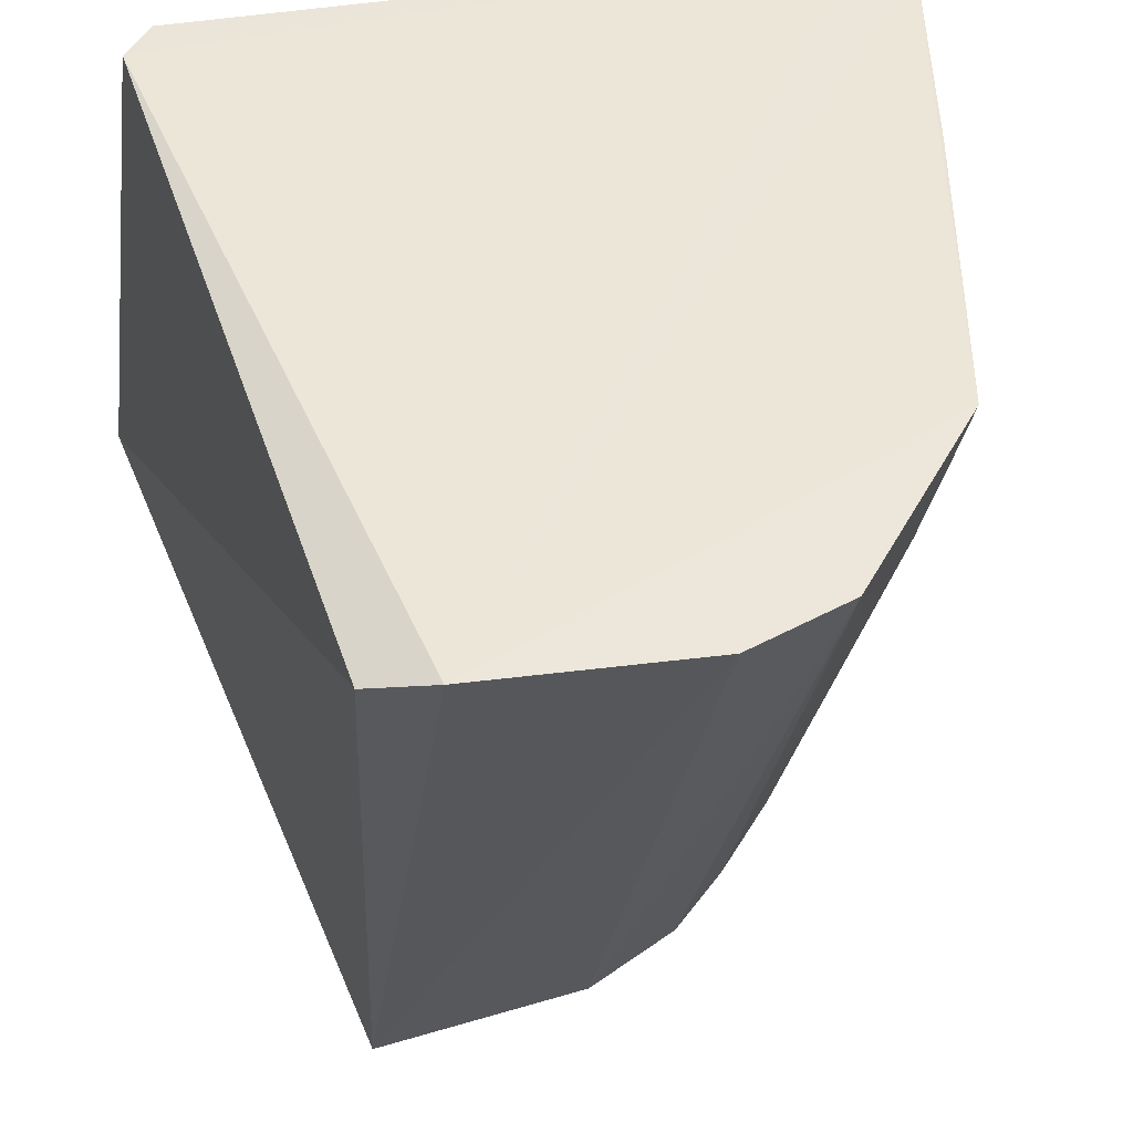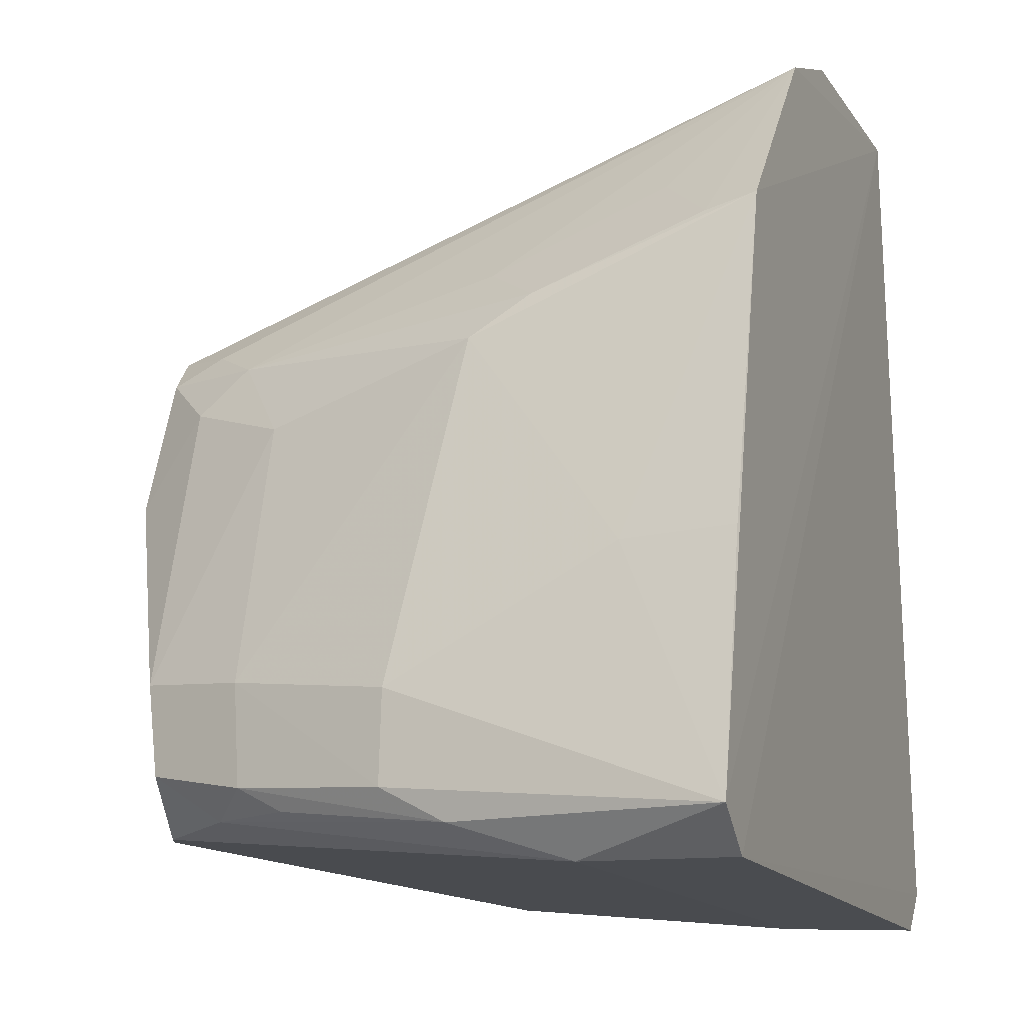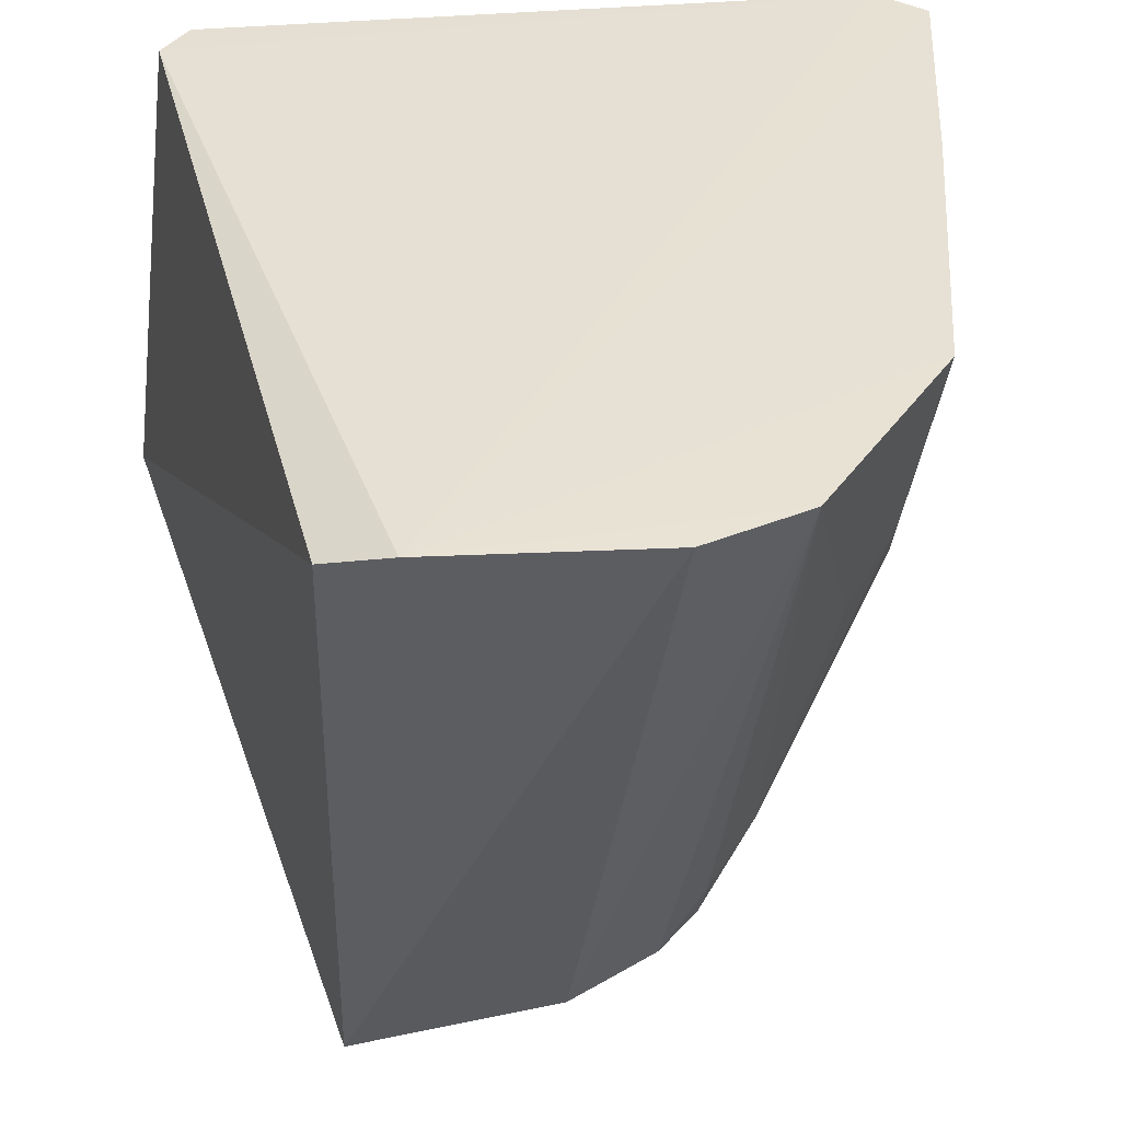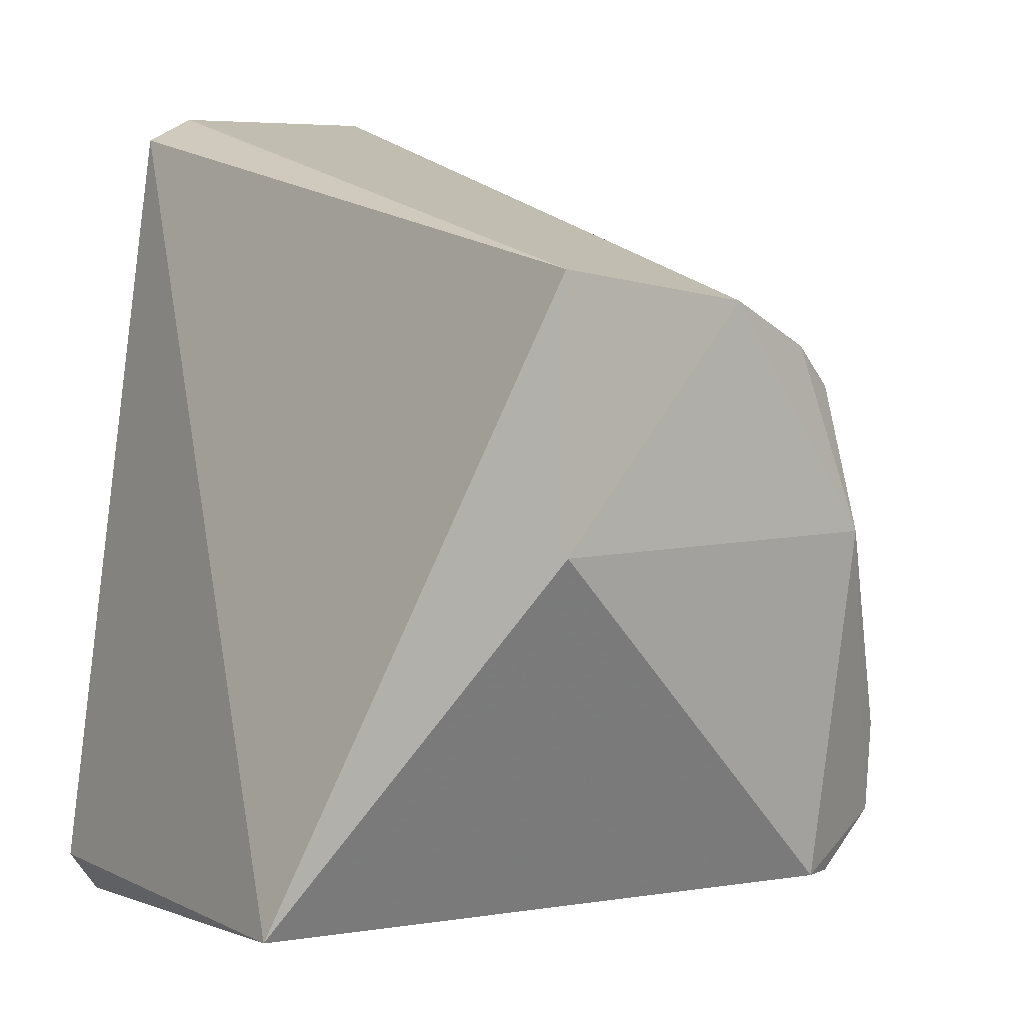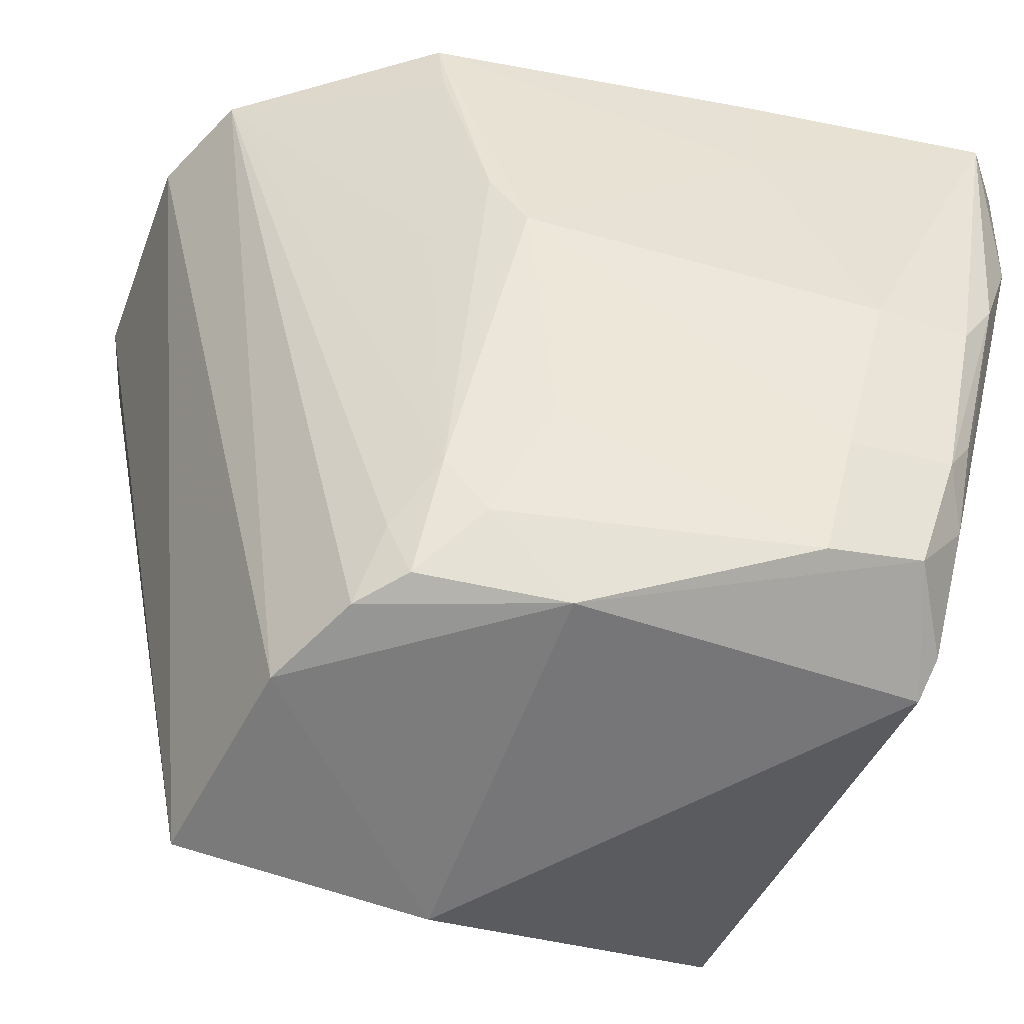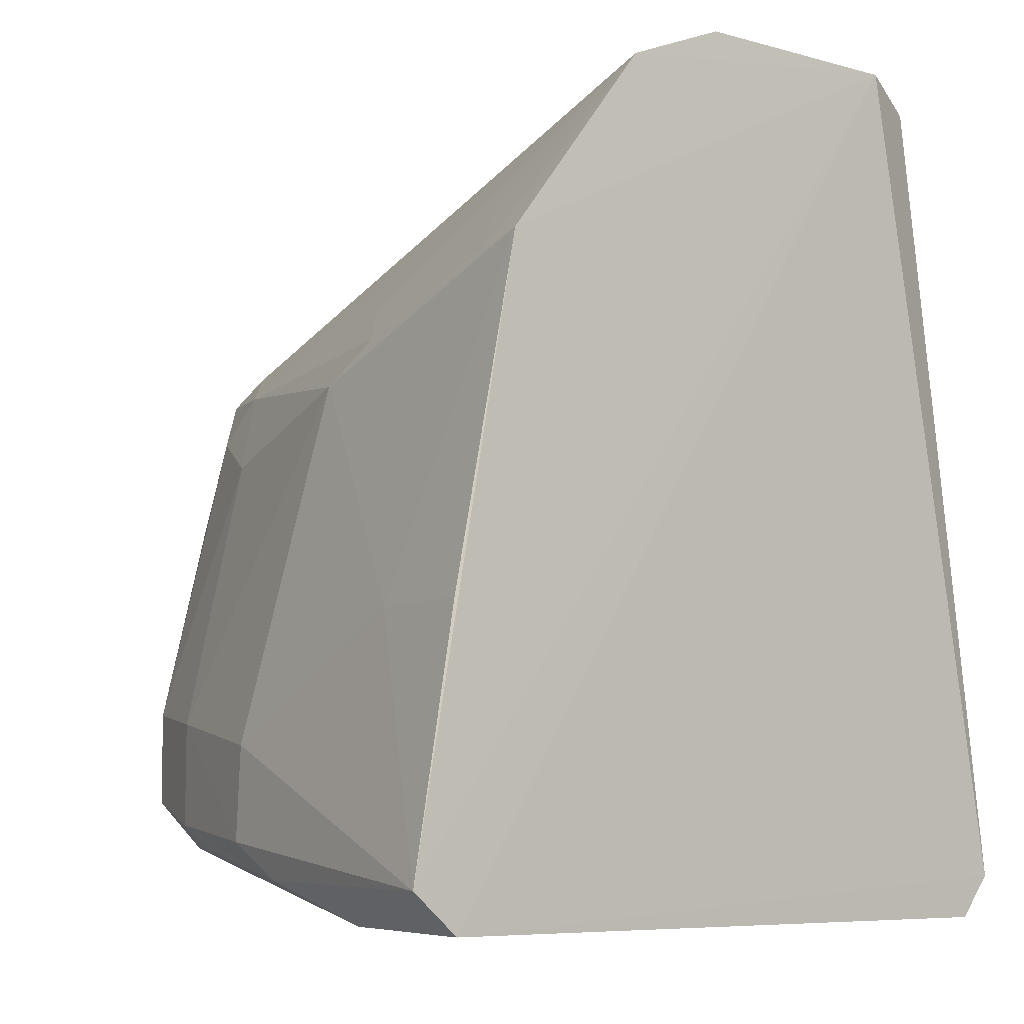
<metadata>
{"format":"obj","ext":"obj","renderer":"f3d","projection":"perspective","resolution":1024,"background":"white","views":[{"elev":48.4,"azim":-10.0,"up":"+Y"},{"elev":-15.3,"azim":110.6,"up":"+Z"},{"elev":40.1,"azim":-6.1,"up":"+Y"},{"elev":5.1,"azim":-38.6,"up":"+Z"},{"elev":-56.5,"azim":69.4,"up":"+Y"},{"elev":-7.2,"azim":139.3,"up":"+Z"}]}
</metadata>
<code>
v 0.02429 -0.0679 0.06586
v 0.04196 -0.09044 0.04081
v 0.05046 -0.06962 0.004804
v -0.003415 -0.06947 0.002049
v 0.002602 -0.123 0.05293
v 0.007714 -0.06724 0.06576
v 0.04285 -0.06855 0.04867
v 0.02588 -0.1217 0.04746
v 0.04684 -0.06963 0.001832
v -0.01018 -0.1053 0.005783
v 0.04663 -0.07773 0.02348
v 0.03204 -0.06814 0.06272
v 0.0188 -0.1227 0.05077
v 0.0392 -0.1161 0.01081
v -0.00571 -0.0693 0.005166
v 0.002909 -0.06898 0.06379
v 0.04594 -0.08118 0.002168
v 0.04618 -0.09503 0.01472
v 0.04743 -0.06926 0.02358
v 0.03321 -0.1125 0.04372
v 0.002546 -0.1234 0.03364
v -0.000219 -0.07888 0.002194
v 0.03303 -0.1178 0.007069
v 0.04643 -0.09511 0.007788
v 0.02944 -0.1168 0.04634
v 0.04163 -0.08577 0.04373
v 0.0314 -0.1221 0.03368
v 0.04205 -0.1084 0.01675
v -0.002918 -0.07734 0.002523
v 0.03004 -0.1192 0.007316
v 0.04661 -0.09015 0.005113
v 0.02921 -0.121 0.04445
v 0.0423 -0.07246 0.04798
v 0.03775 -0.09021 0.04699
v 0.03745 -0.108 0.03712
v 0.04252 -0.1077 0.009012
v 0.03851 -0.1172 0.01784
v 0.03907 -0.1107 0.007207
v 0.03785 -0.07664 0.05209
v 0.03305 -0.1167 0.0404
v 0.04248 -0.1043 0.007143
f 6 5 1
f 7 3 6
f 9 6 3
f 11 7 2
f 12 7 6
f 12 6 1
f 13 1 5
f 13 12 1
f 13 8 12
f 15 9 4
f 15 6 9
f 15 4 10
f 16 10 5
f 16 5 6
f 16 15 10
f 16 6 15
f 17 9 3
f 18 11 2
f 18 3 11
f 19 11 3
f 19 3 7
f 19 7 11
f 21 5 10
f 21 13 5
f 22 4 9
f 22 9 17
f 23 22 17
f 23 10 22
f 24 3 18
f 25 20 12
f 25 12 8
f 26 20 2
f 26 2 7
f 27 8 13
f 27 13 21
f 28 18 2
f 28 24 18
f 29 22 10
f 29 10 4
f 29 4 22
f 30 21 10
f 30 10 23
f 30 27 21
f 30 23 14
f 30 14 27
f 31 17 3
f 31 3 24
f 32 25 8
f 32 20 25
f 32 8 27
f 33 26 7
f 33 7 12
f 34 12 20
f 34 20 26
f 35 28 2
f 35 2 20
f 36 28 14
f 36 24 28
f 36 31 24
f 37 27 14
f 37 14 28
f 37 28 35
f 38 23 17
f 38 17 31
f 38 36 14
f 38 14 23
f 39 33 12
f 39 12 34
f 39 34 26
f 39 26 33
f 40 35 20
f 40 20 32
f 40 37 35
f 40 32 27
f 40 27 37
f 41 38 31
f 41 31 36
f 41 36 38

</code>
